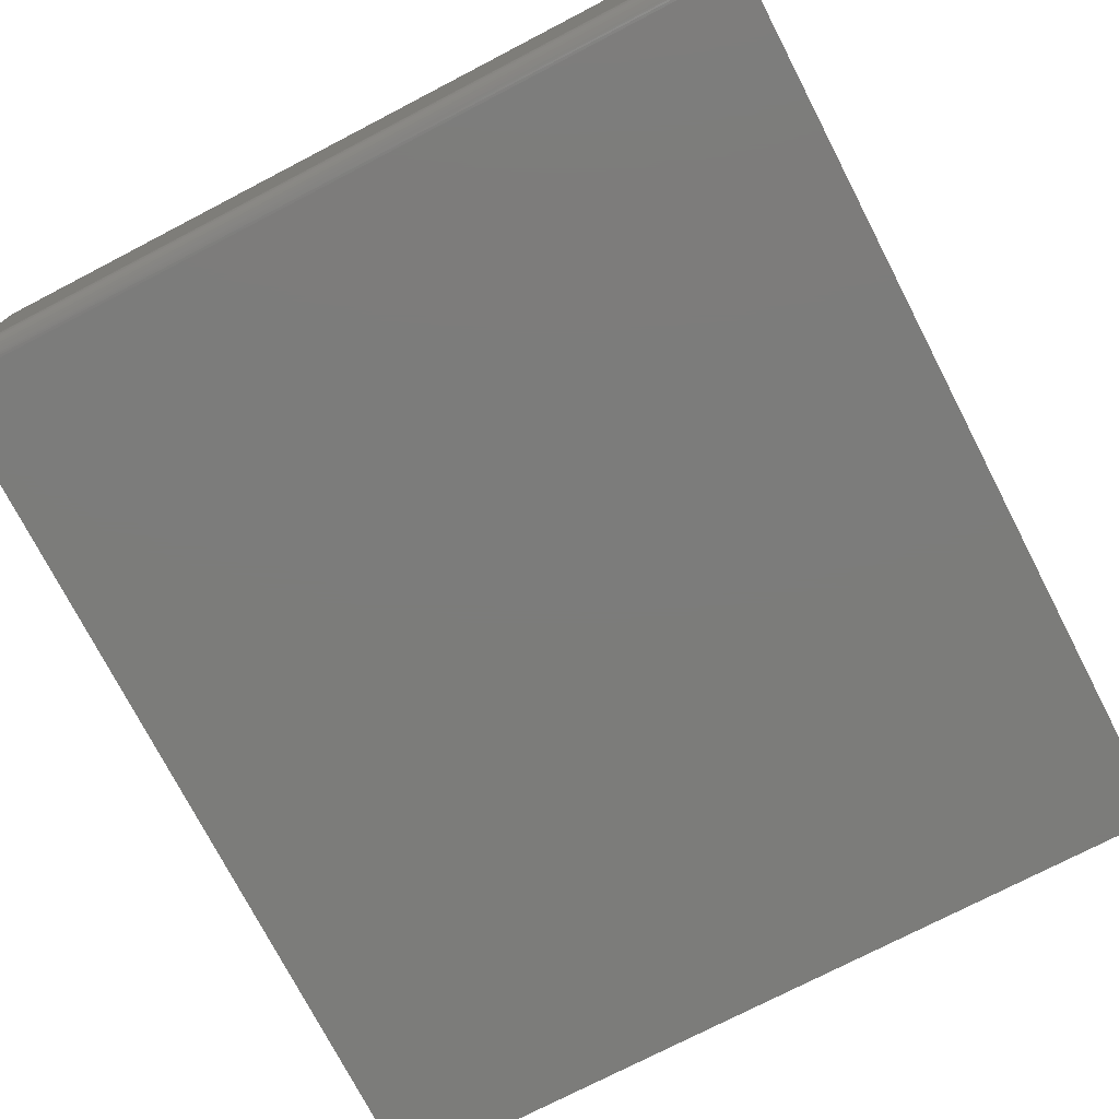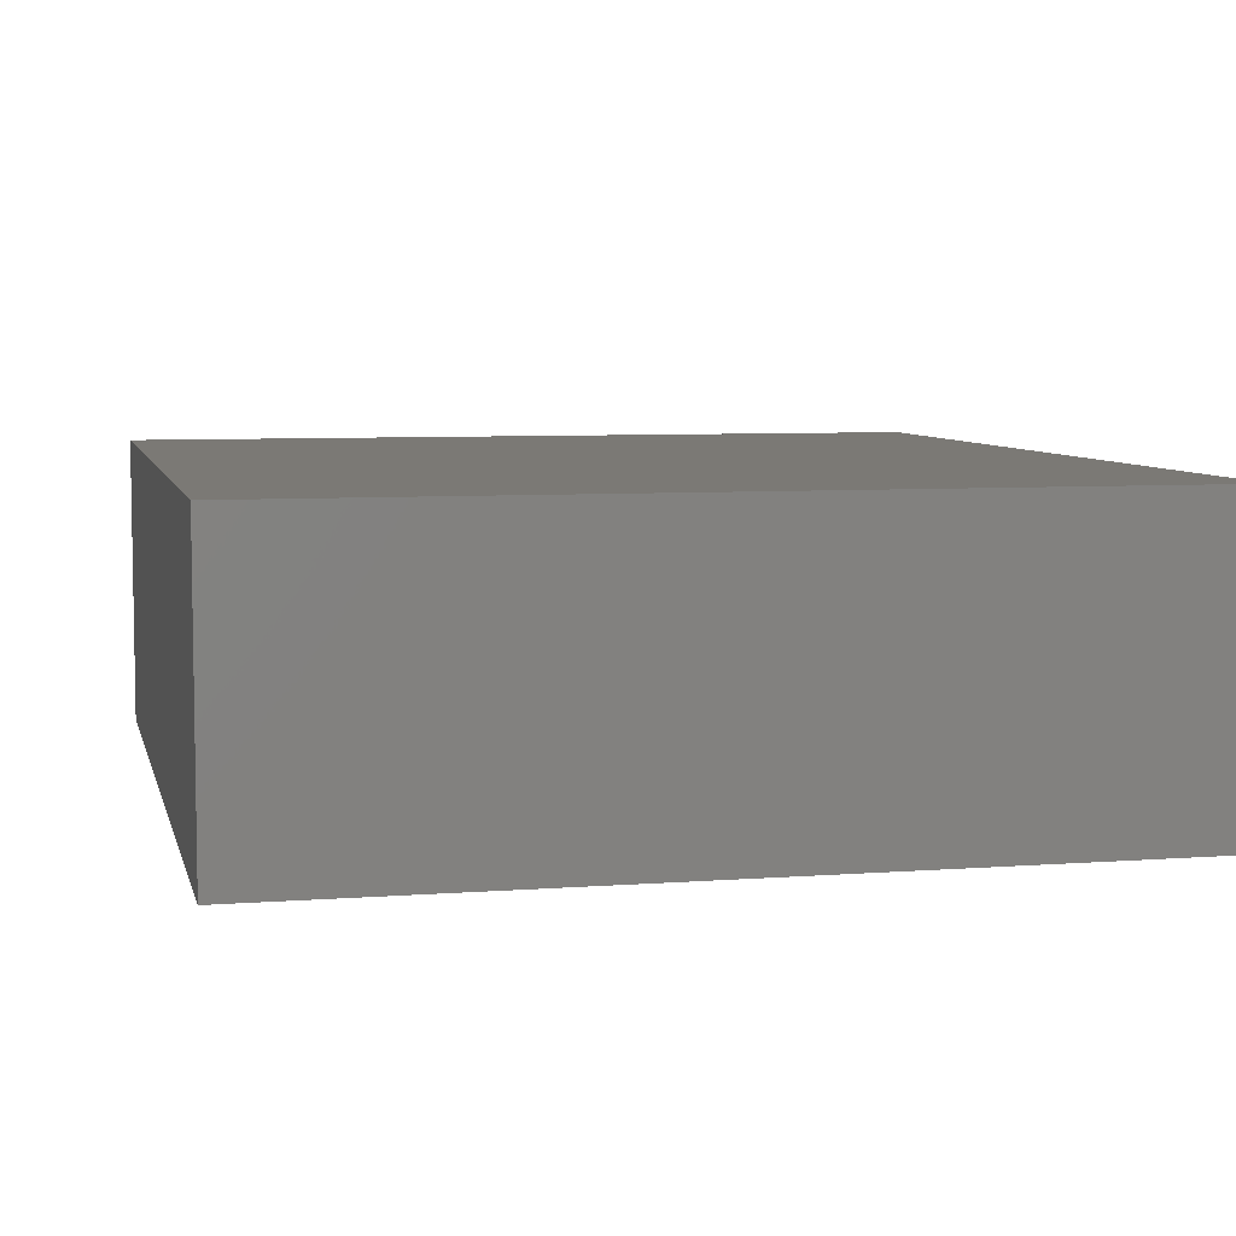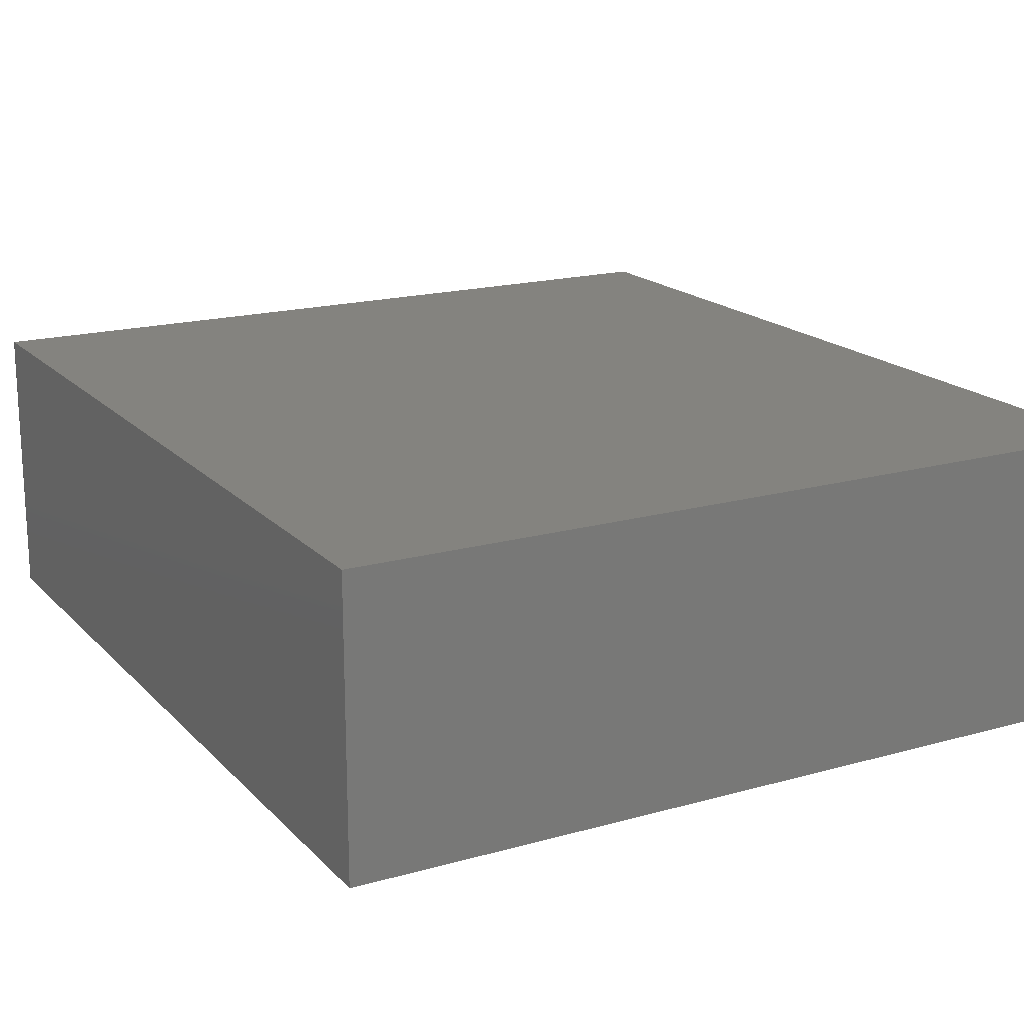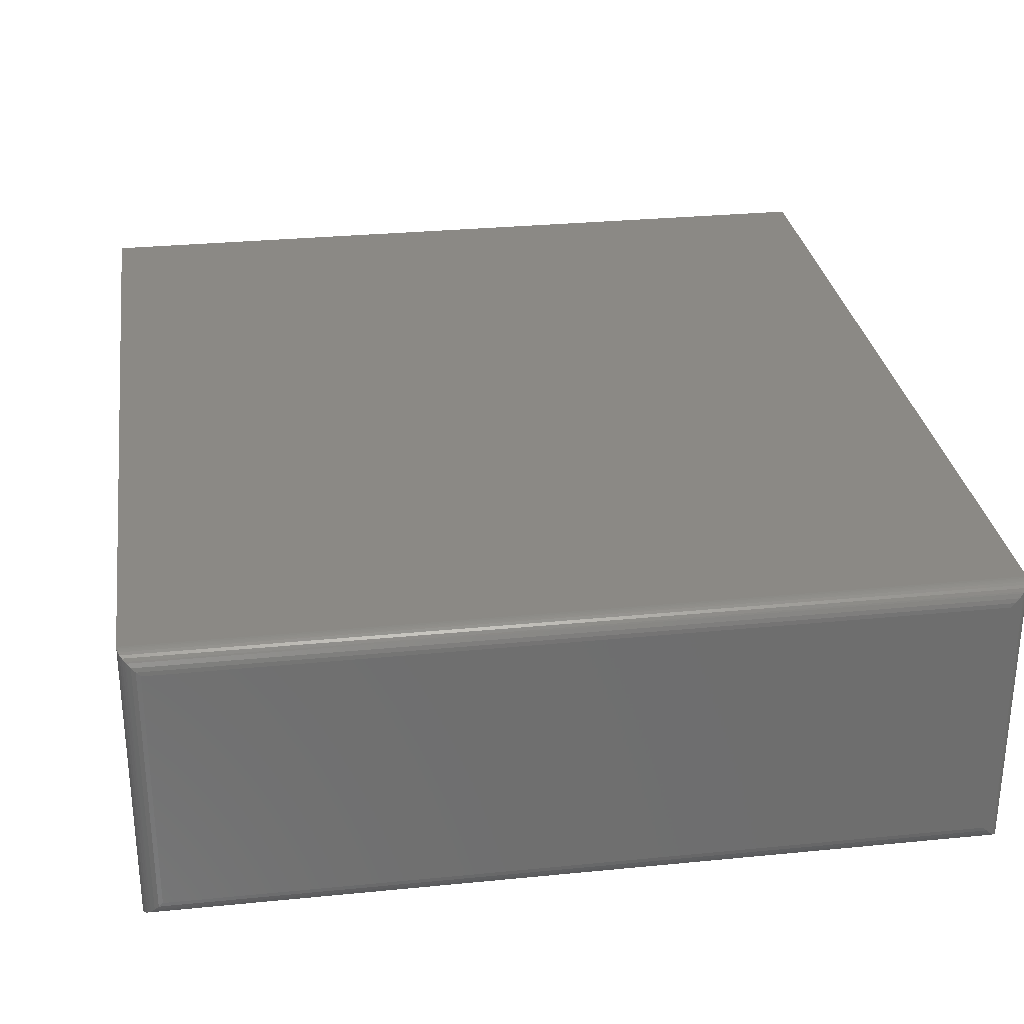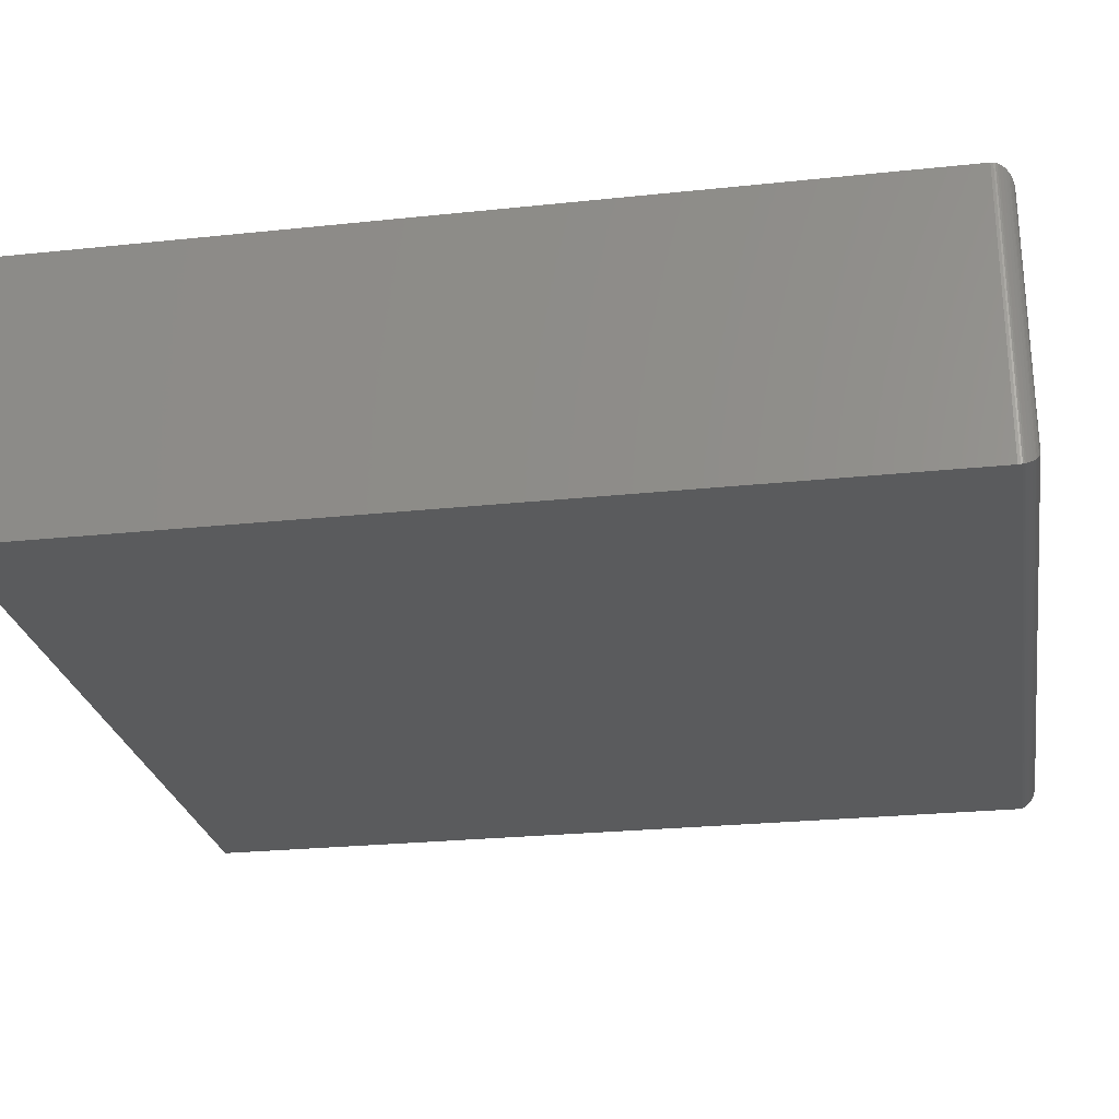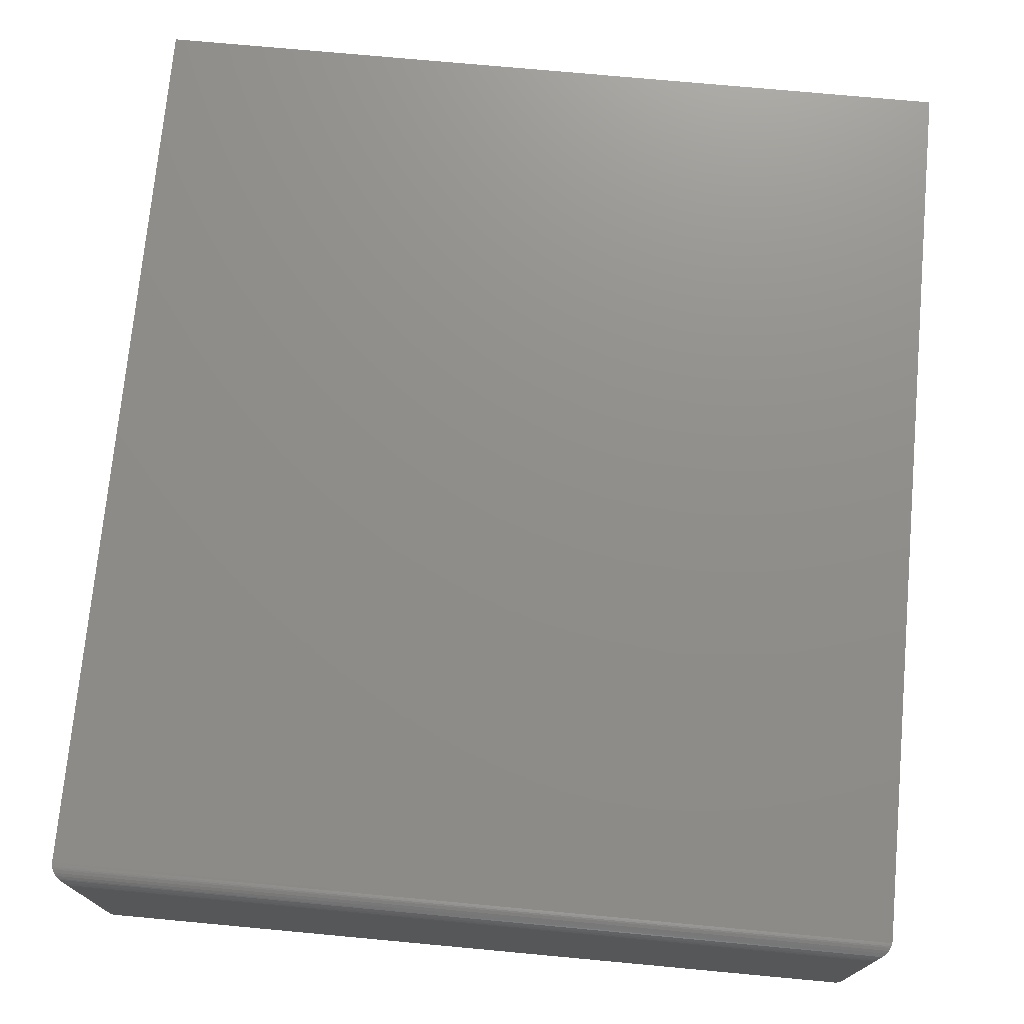
<metadata>
{"format":"stl","ext":"stl","renderer":"f3d","projection":"perspective","resolution":1024,"background":"white","views":[{"elev":-75.3,"azim":27.4,"up":"+Y"},{"elev":6.5,"azim":167.2,"up":"+Y"},{"elev":17.9,"azim":151.2,"up":"+Y"},{"elev":29.4,"azim":-8.3,"up":"+Y"},{"elev":-25.5,"azim":-80.4,"up":"+Y"},{"elev":73.5,"azim":5.3,"up":"+Y"}]}
</metadata>
<code>
# stl→obj: 52 verts, 100 faces
v -0.7031 -0.3438 -0.3438
v 0.2755 -0.3438 -0.3438
v -0.7031 -0.3438 0.7266
v 0.2755 -0.3438 0.7266
v -0.7031 0 -0.3438
v -0.7031 7.329e-17 0.7266
v 0.2755 1.086e-16 -0.3438
v 0.2755 1.681e-16 0.7266
v 0.2521 -0.3203 0.75
v 0.2521 -0.02344 0.75
v -0.6797 -0.3203 0.75
v -0.6797 -0.02344 0.75
v 0.2569 -0.01858 0.7495
v -0.6845 -0.01858 0.7495
v 0.2739 -0.00156 0.735
v -0.6999 -0.003206 0.7384
v 0.2723 -0.003206 0.7384
v -0.6977 -0.005381 0.7415
v 0.2701 -0.005381 0.7415
v -0.6951 -0.008017 0.7442
v 0.2675 -0.008017 0.7442
v -0.6937 -0.009469 0.7454
v 0.266 -0.009469 0.7454
v -0.6892 -0.0139 0.748
v 0.2616 -0.0139 0.748
v 0.2753 -0.0001798 0.7295
v -0.7029 -0.0001798 0.7295
v 0.275 -0.0004912 0.7313
v -0.7026 -0.0004912 0.7313
v 0.2745 -0.0009455 0.7332
v -0.7022 -0.0009455 0.7332
v -0.7016 -0.00156 0.735
v 0.2569 -0.3252 0.7495
v 0.2616 -0.3298 0.748
v 0.266 -0.3343 0.7454
v 0.2675 -0.3357 0.7442
v 0.2701 -0.3384 0.7415
v 0.2723 -0.3405 0.7384
v 0.2739 -0.3422 0.735
v 0.2753 -0.3436 0.7295
v 0.275 -0.3433 0.7313
v 0.2745 -0.3428 0.7332
v -0.6845 -0.3252 0.7495
v -0.6892 -0.3298 0.748
v -0.6937 -0.3343 0.7454
v -0.6951 -0.3357 0.7442
v -0.6977 -0.3384 0.7415
v -0.6999 -0.3405 0.7384
v -0.7016 -0.3422 0.735
v -0.7029 -0.3436 0.7295
v -0.7026 -0.3433 0.7313
v -0.7022 -0.3428 0.7332
f 1 2 3
f 3 2 4
f 5 6 7
f 7 6 8
f 3 6 1
f 1 6 5
f 9 10 11
f 11 10 12
f 2 7 4
f 4 7 8
f 12 13 14
f 12 10 13
f 15 16 17
f 17 16 18
f 17 18 19
f 19 18 20
f 19 20 21
f 21 20 22
f 21 22 23
f 23 22 24
f 23 24 25
f 25 24 14
f 25 14 13
f 8 6 26
f 26 6 27
f 26 27 28
f 28 27 29
f 28 29 30
f 30 29 31
f 30 31 15
f 15 31 32
f 15 32 16
f 10 33 13
f 10 9 33
f 13 33 34
f 13 34 25
f 25 34 35
f 25 35 23
f 23 35 36
f 23 36 21
f 21 36 37
f 21 37 19
f 19 37 38
f 19 38 17
f 17 38 39
f 4 8 40
f 40 8 26
f 40 26 41
f 41 26 28
f 41 28 42
f 42 28 30
f 42 30 39
f 39 30 15
f 39 15 17
f 9 43 33
f 9 11 43
f 33 43 44
f 33 44 34
f 34 44 45
f 34 45 35
f 35 45 46
f 35 46 36
f 36 46 47
f 36 47 37
f 37 47 48
f 37 48 38
f 38 48 49
f 3 4 50
f 50 4 40
f 50 40 51
f 51 40 41
f 51 41 52
f 52 41 42
f 52 42 49
f 49 42 39
f 49 39 38
f 11 14 43
f 11 12 14
f 32 48 16
f 16 48 47
f 16 47 18
f 18 47 46
f 18 46 20
f 20 46 45
f 20 45 22
f 22 45 44
f 22 44 24
f 24 44 43
f 24 43 14
f 6 3 27
f 27 3 50
f 27 50 29
f 29 50 51
f 29 51 31
f 31 51 52
f 31 52 32
f 32 52 49
f 32 49 48
f 1 5 2
f 2 5 7

</code>
